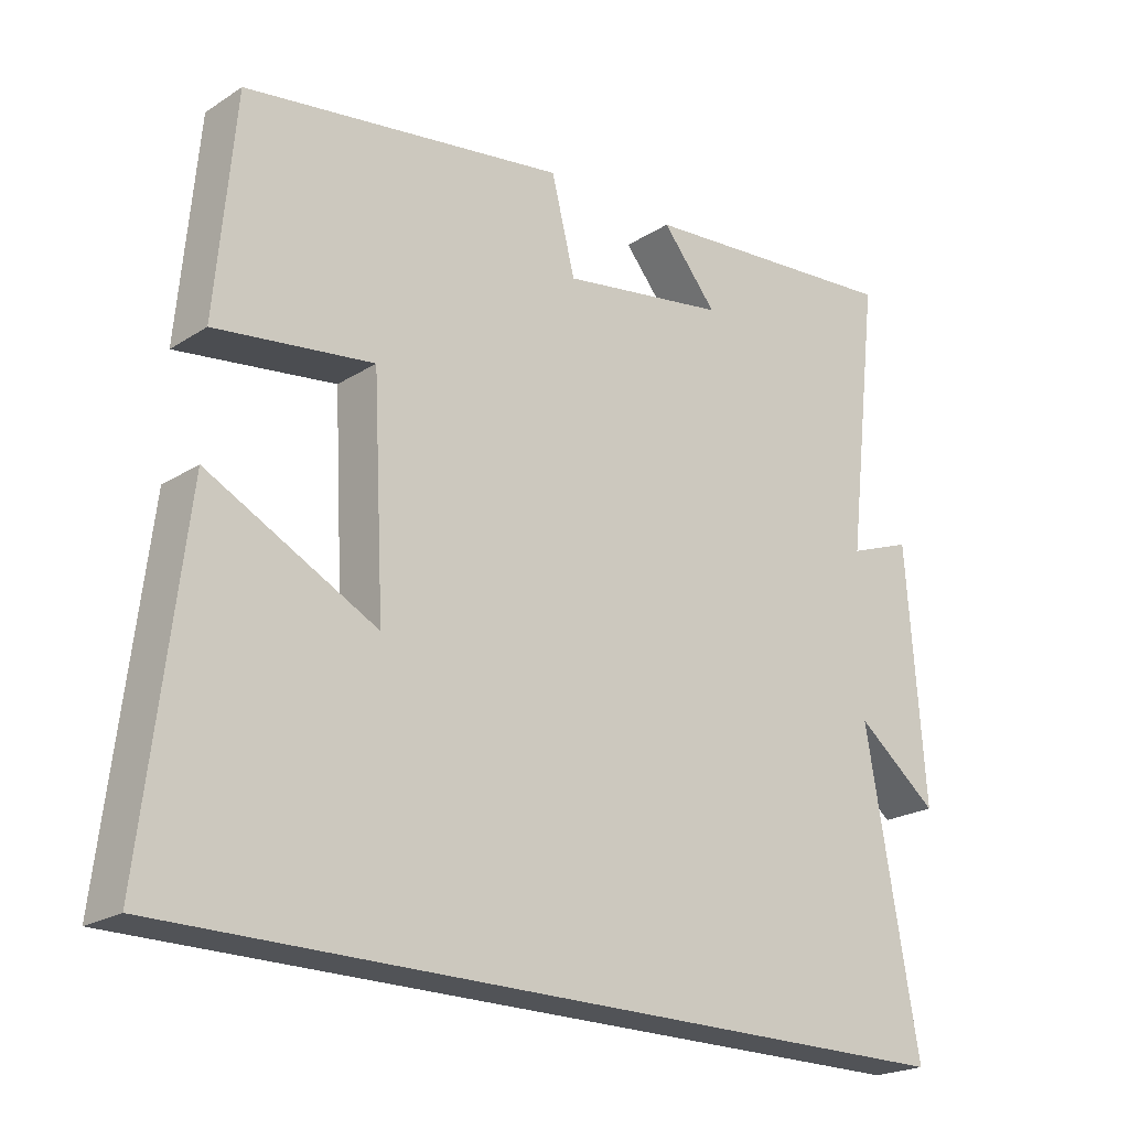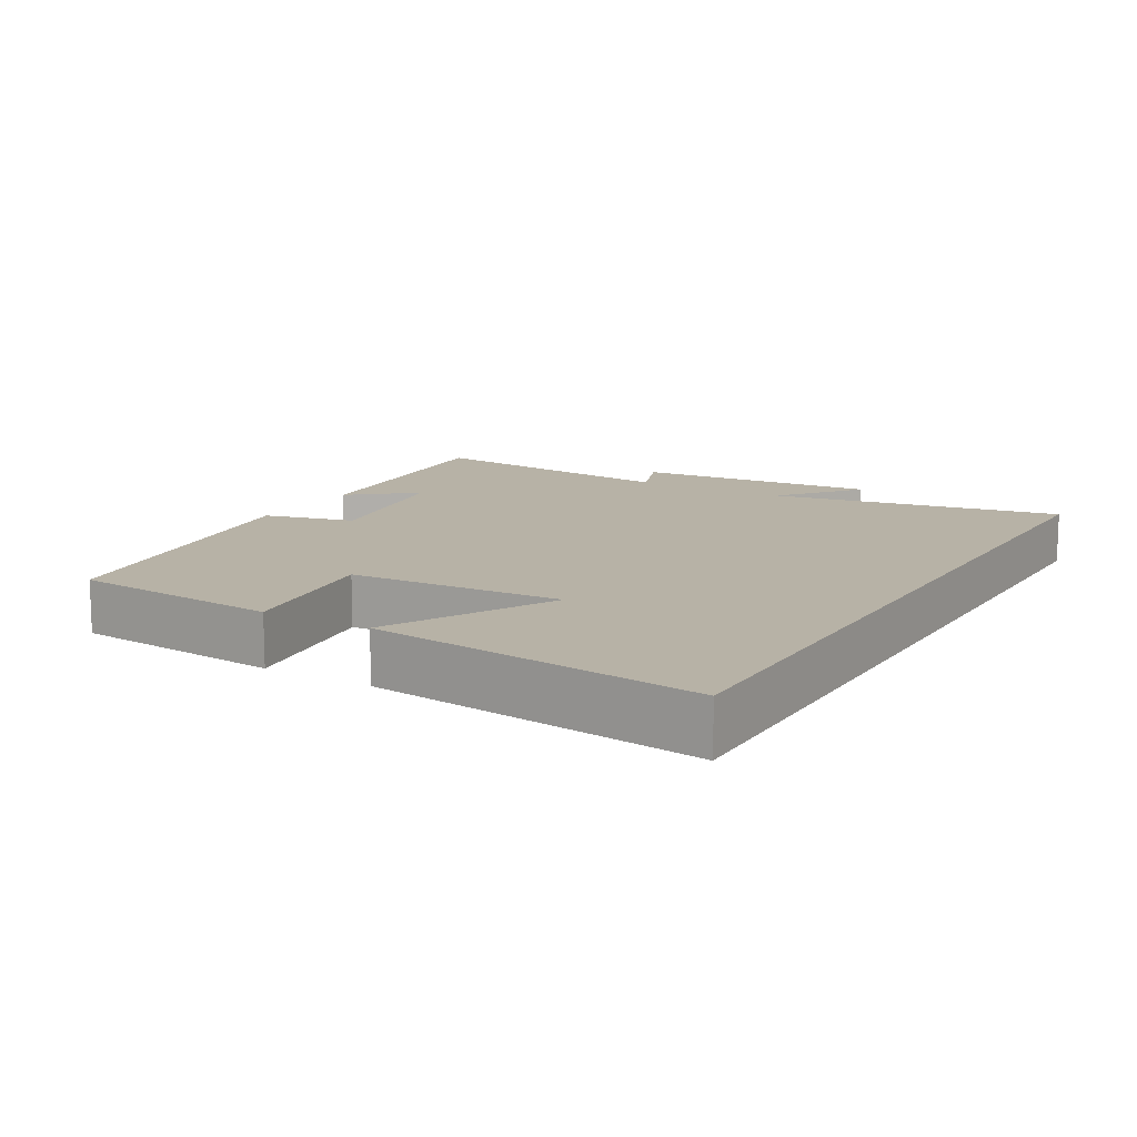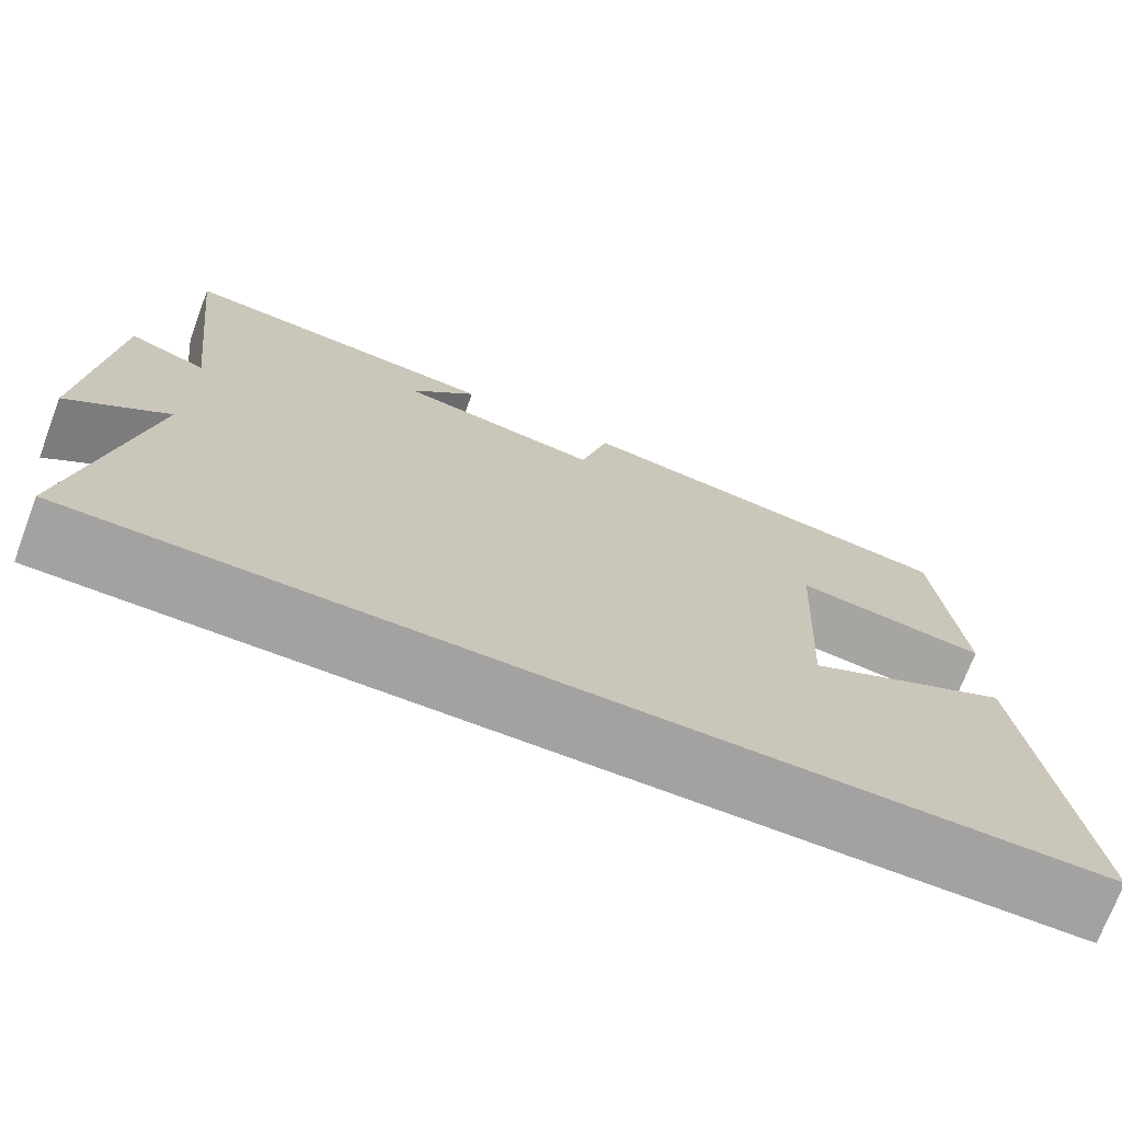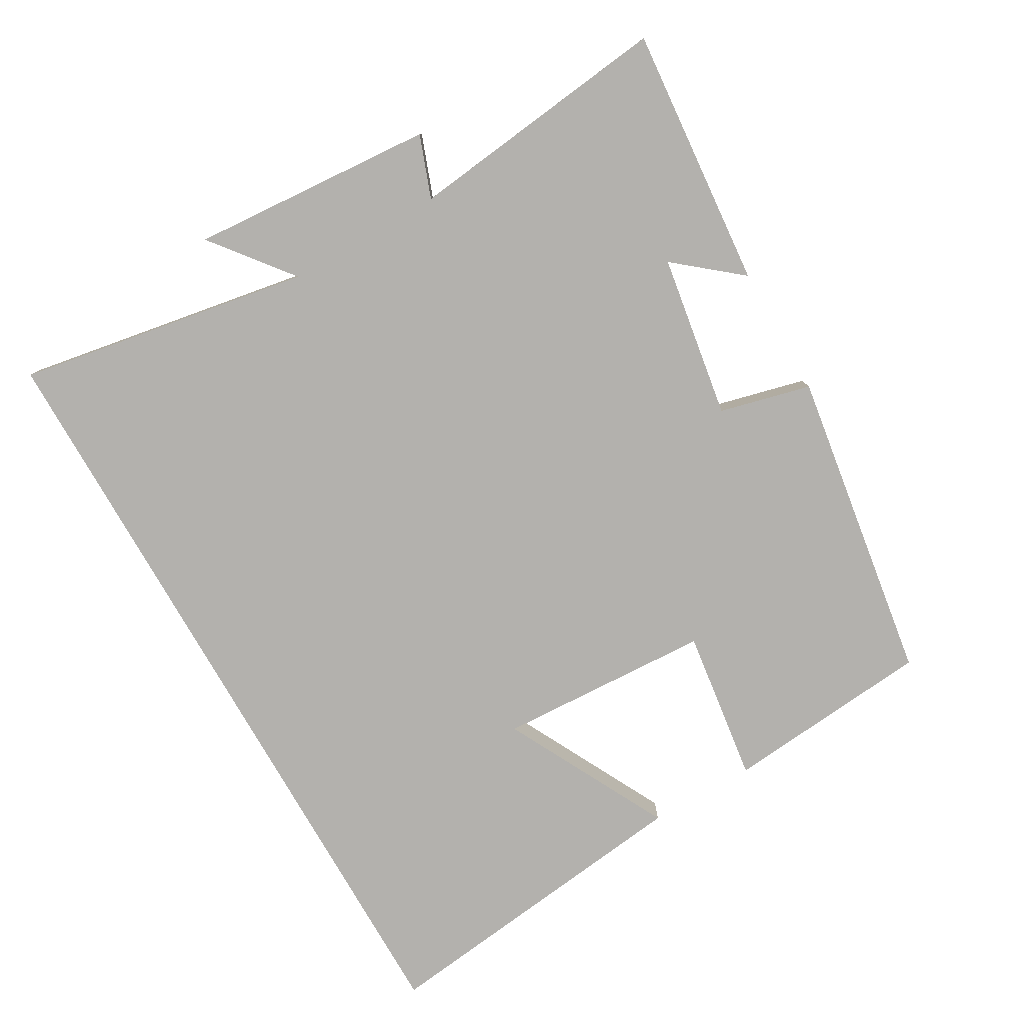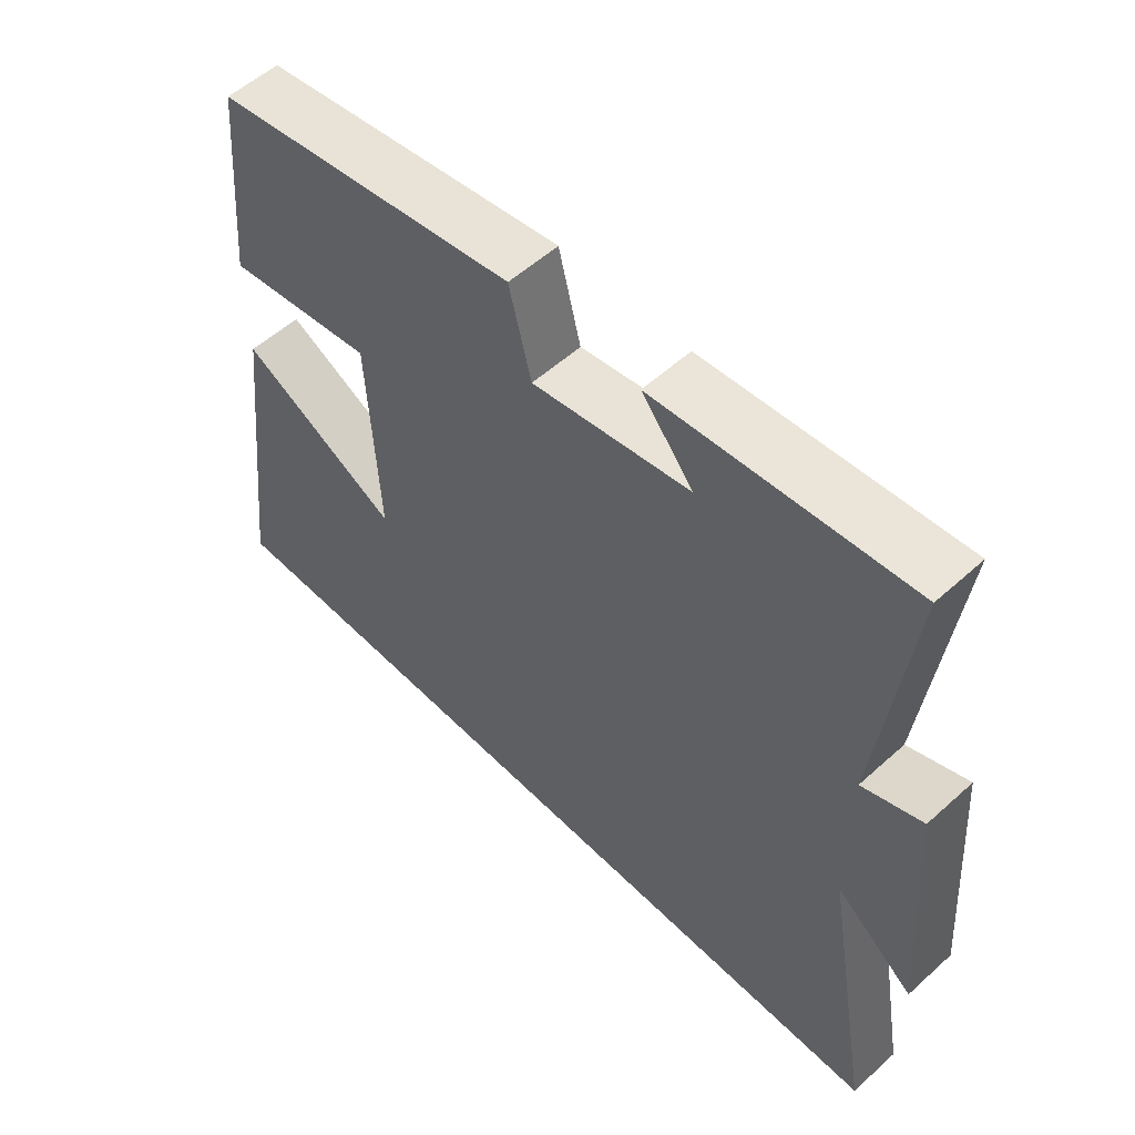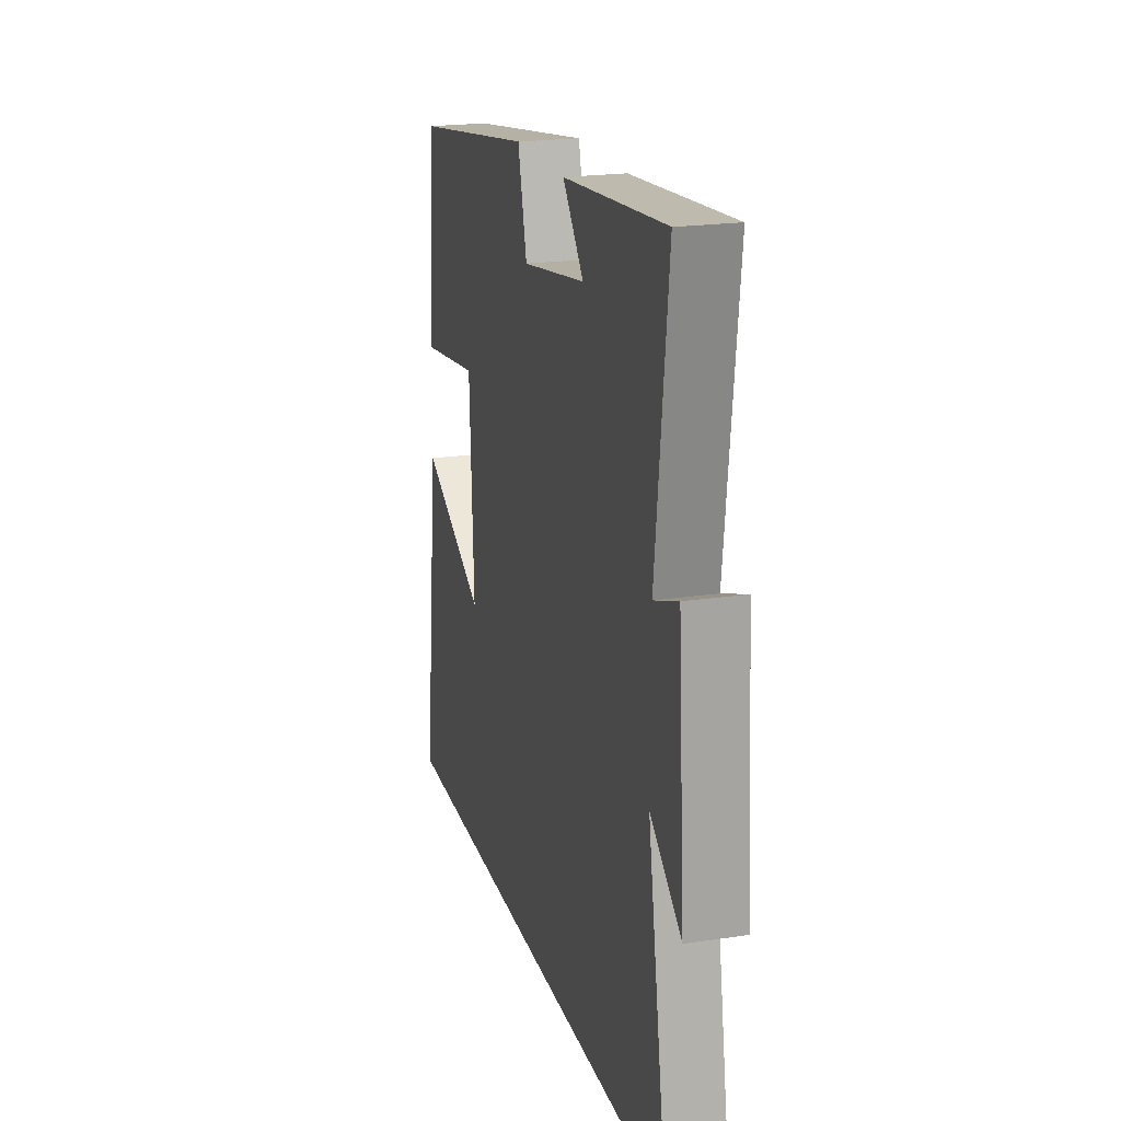
<metadata>
{"format":"obj","ext":"obj","renderer":"f3d","projection":"perspective","resolution":1024,"background":"white","views":[{"elev":-21.7,"azim":138.1,"up":"+Z"},{"elev":12.5,"azim":120.3,"up":"+Y"},{"elev":-72.7,"azim":-20.7,"up":"+Z"},{"elev":-79.2,"azim":-60.1,"up":"+Y"},{"elev":55.2,"azim":-133.6,"up":"+Z"},{"elev":20.7,"azim":-105.2,"up":"+Z"}]}
</metadata>
<code>
v 0.557 0.07 -0.5
v -0.574 0.07 -0.5
v -0.5 0.07 -0.078
v -0.615 0.07 -0.169
v -0.589 0.07 0.183
v -0.5 0.07 0.15
v -0.545 0.07 0.533
v -0.169 0.07 0.5
v -0.246 0.07 0.407
v -0.012 0.07 0.369
v 0.021 0.07 0.5
v 0.473 0.07 0.431
v 0.5 0.07 0.131
v 0.279 0.07 0.161
v 0.263 0.07 -0.147
v 0.5 0.07 -0.025
v 0.557 0 -0.5
v -0.574 0 -0.5
v -0.5 0 -0.078
v -0.615 0 -0.169
v -0.589 0 0.183
v -0.5 0 0.15
v -0.545 0 0.533
v -0.169 0 0.5
v -0.246 0 0.407
v -0.012 0 0.369
v 0.021 0 0.5
v 0.473 0 0.431
v 0.5 0 0.131
v 0.279 0 0.161
v 0.263 0 -0.147
v 0.5 0 -0.025
f 15 16 1
f 12 13 14
f 11 12 14
f 10 11 14
f 9 10 14 15
f 6 7 8 9
f 6 9 15 1
f 3 4 5 6
f 1 2 3
f 1 3 6
f 17 32 31
f 30 29 28
f 30 28 27
f 30 27 26
f 31 30 26 25
f 25 24 23 22
f 17 31 25 22
f 22 21 20 19
f 19 18 17
f 22 19 17
f 1 17 18 2
f 2 18 19 3
f 3 19 20 4
f 4 20 21 5
f 5 21 22 6
f 6 22 23 7
f 7 23 24 8
f 8 24 25 9
f 9 25 26 10
f 10 26 27 11
f 11 27 28 12
f 12 28 29 13
f 13 29 30 14
f 14 30 31 15
f 15 31 32 16
f 16 32 17 1

</code>
